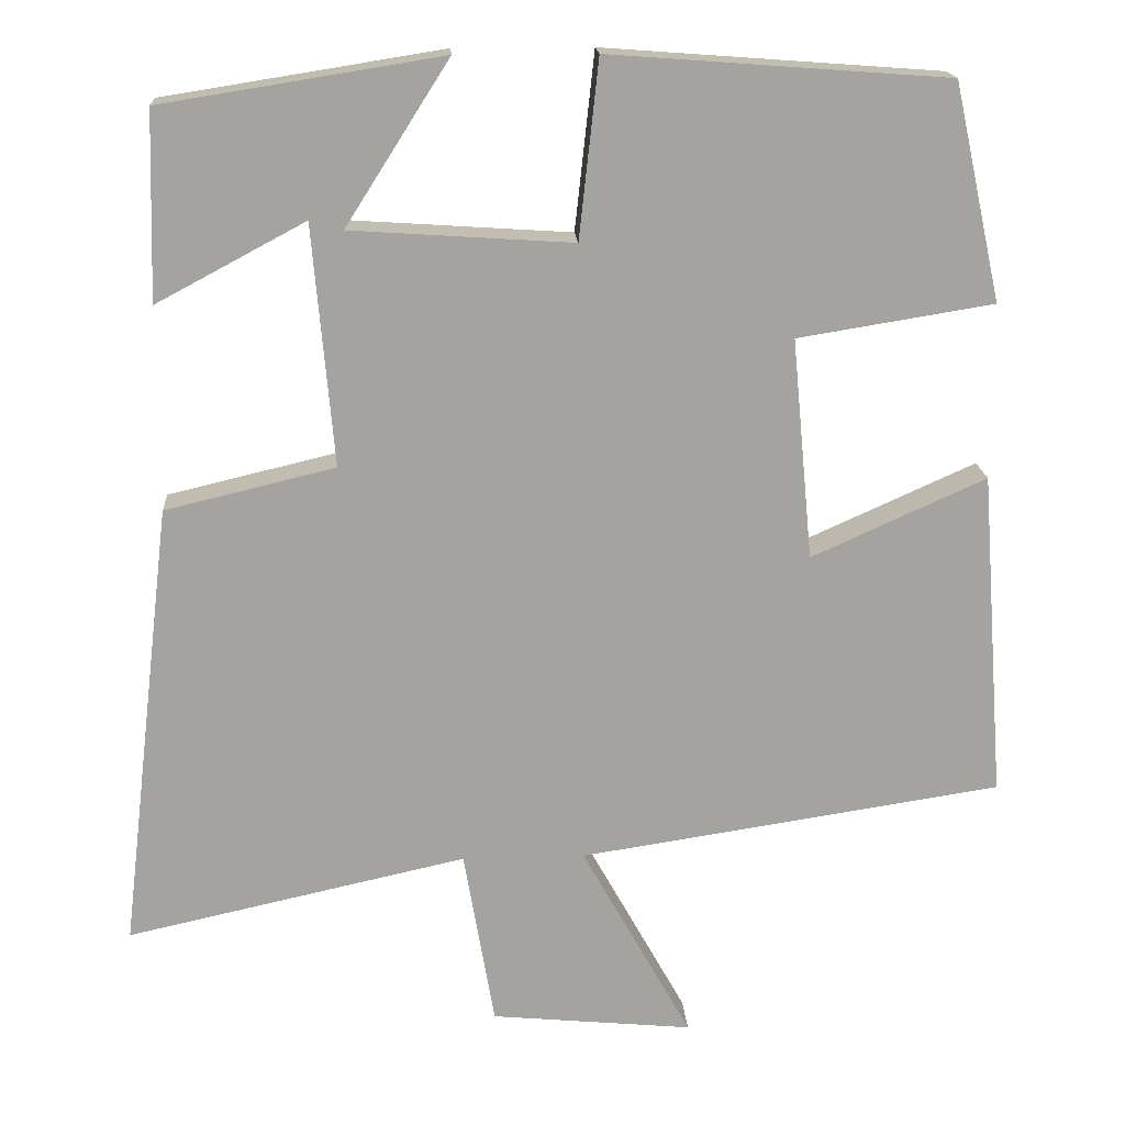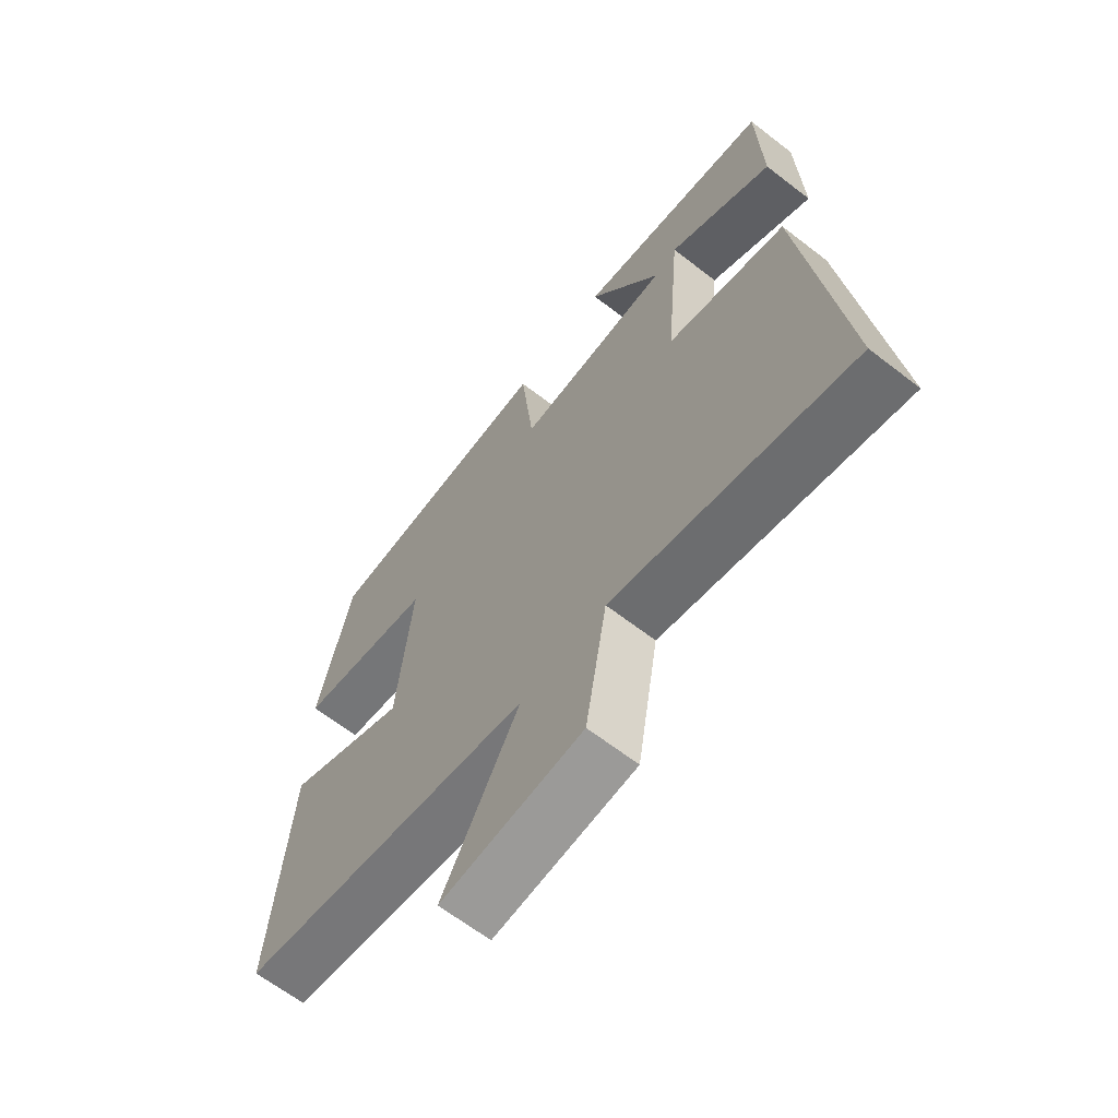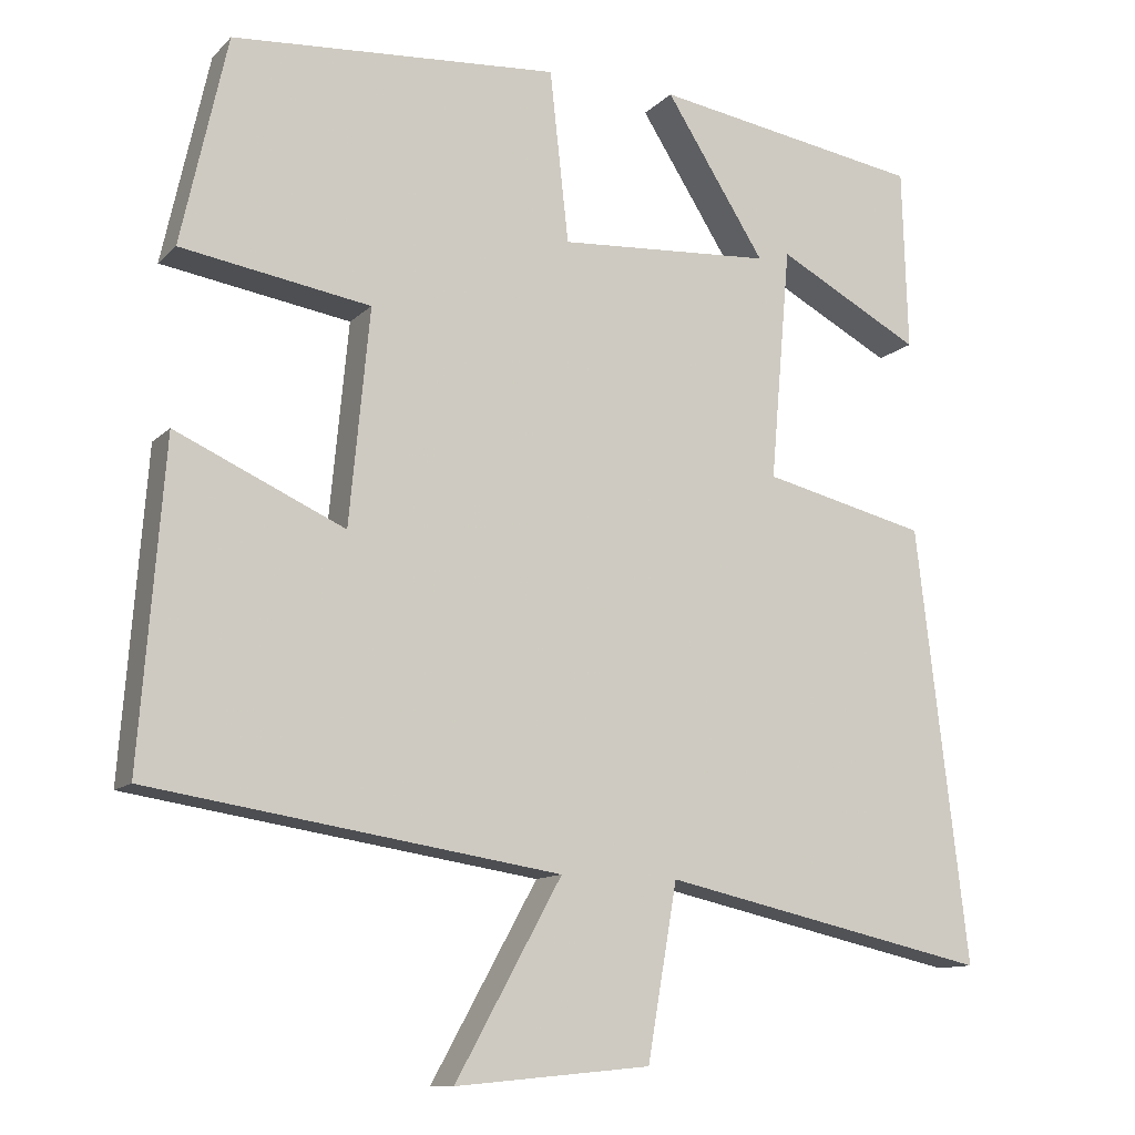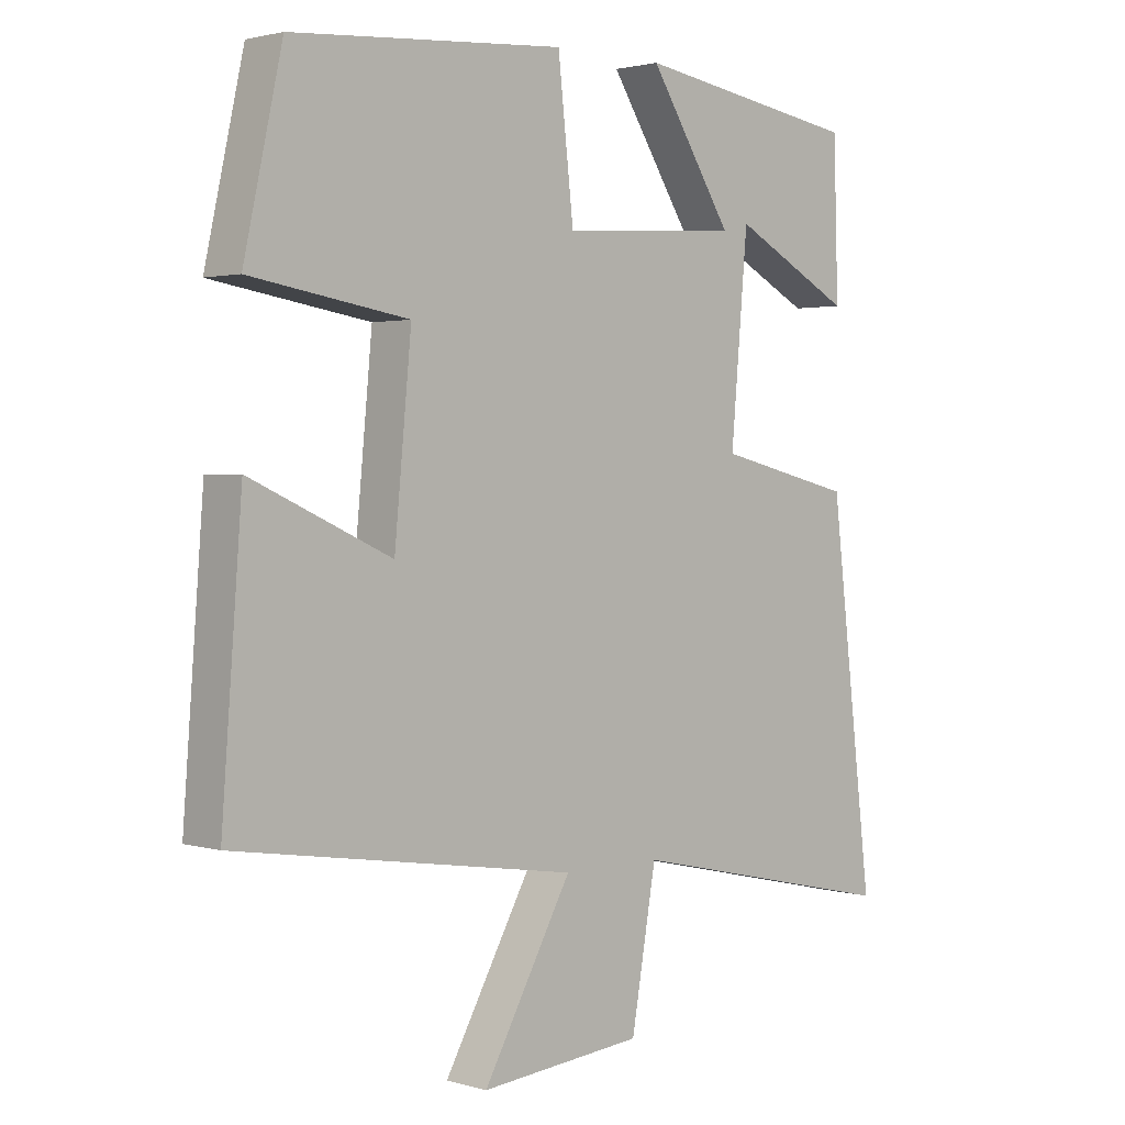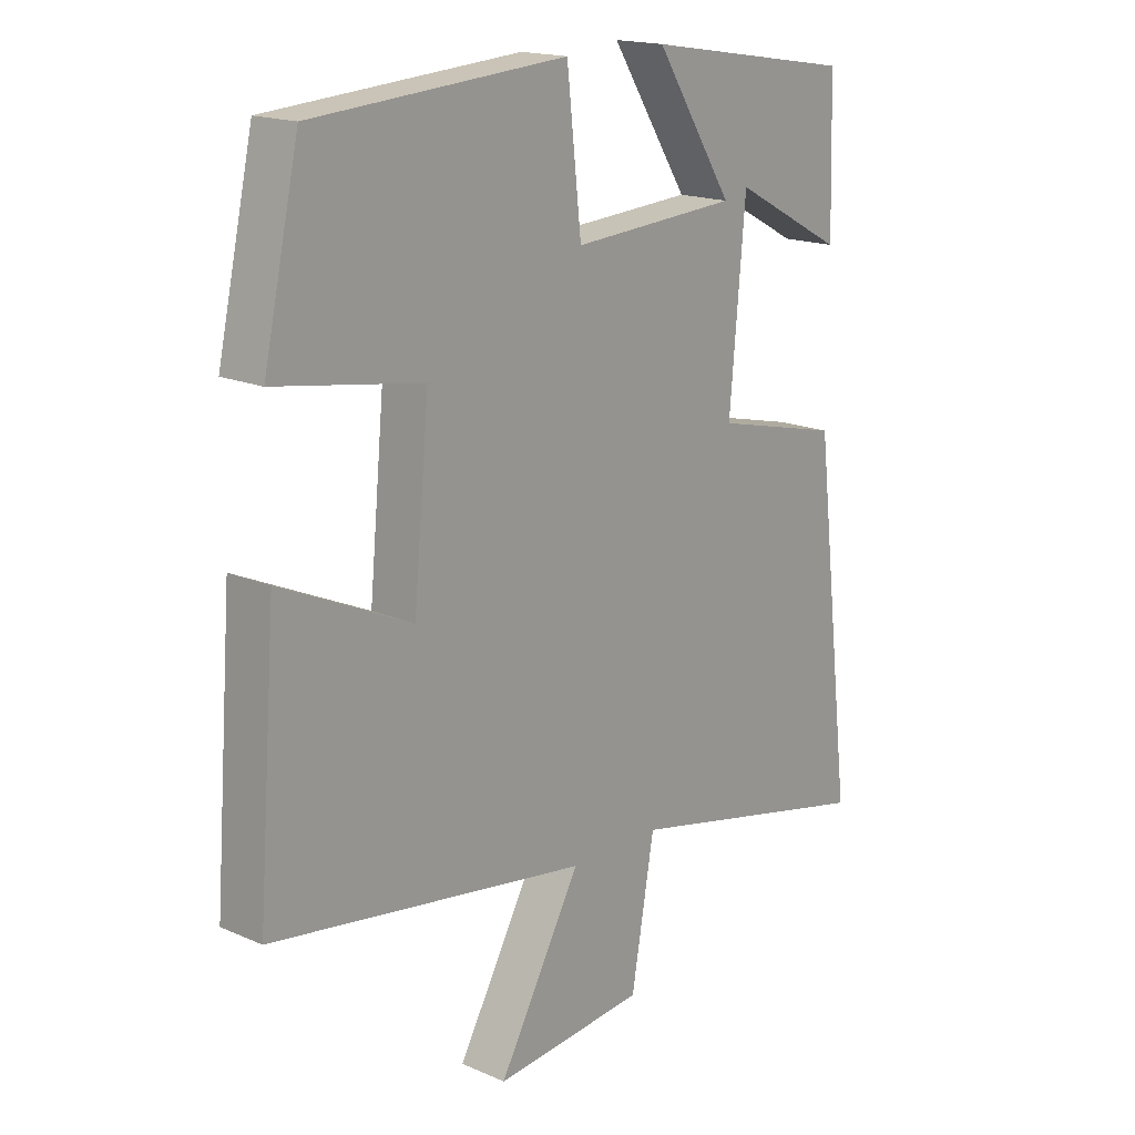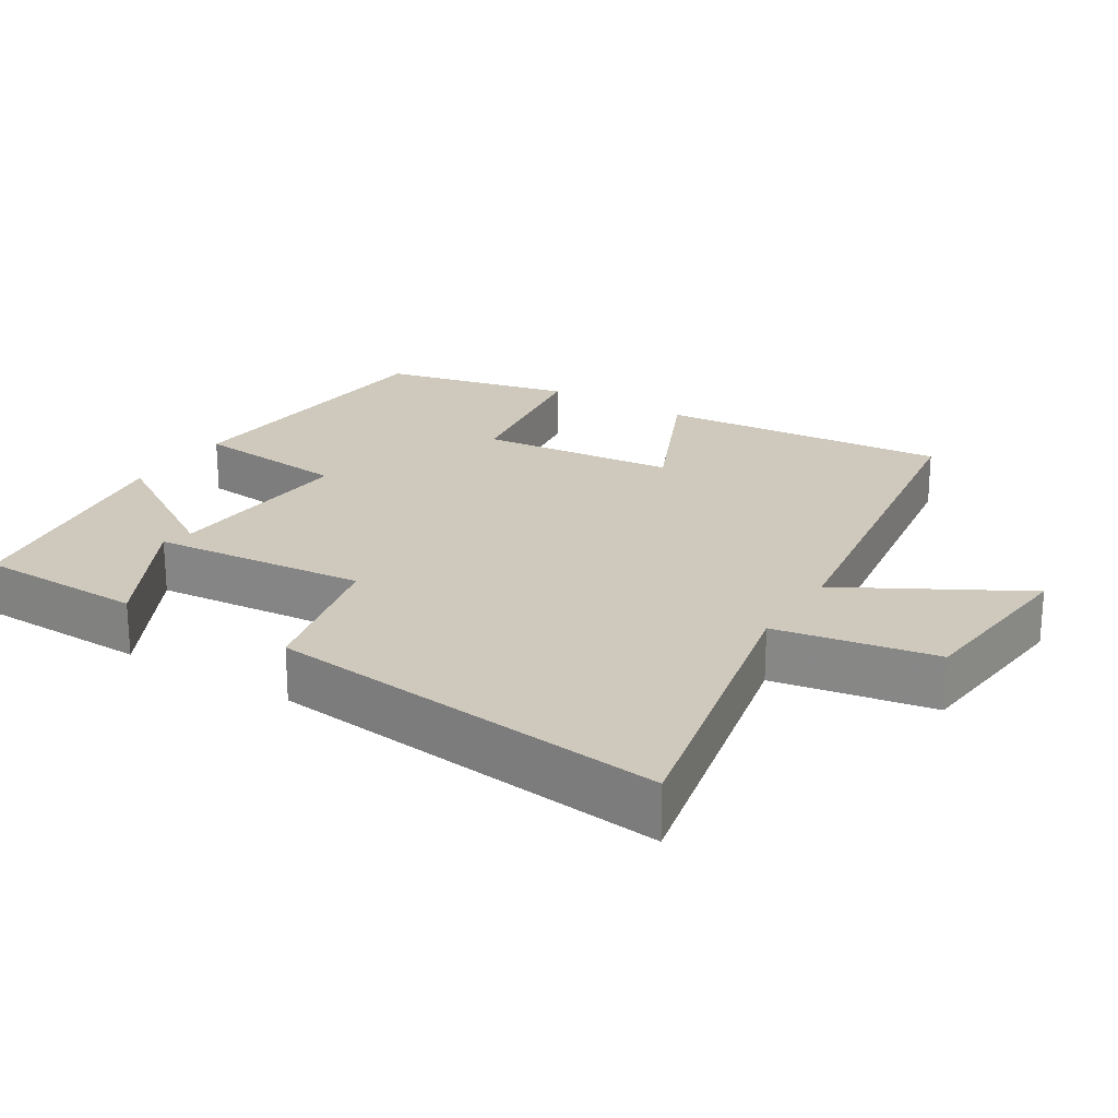
<metadata>
{"format":"obj","ext":"obj","renderer":"f3d","projection":"perspective","resolution":1024,"background":"white","views":[{"elev":17.3,"azim":176.4,"up":"+Z"},{"elev":-64.8,"azim":52.1,"up":"+Z"},{"elev":-11.6,"azim":-25.9,"up":"+Z"},{"elev":1.9,"azim":-44.2,"up":"+Z"},{"elev":17.3,"azim":-48.9,"up":"+Z"},{"elev":22.3,"azim":121.9,"up":"+Y"}]}
</metadata>
<code>
v -0.531 0.07 -0.42
v -0.5 0.07 -0.014
v -0.284 0.07 -0.111
v -0.258 0.07 0.163
v -0.5 0.07 0.202
v -0.441 0.07 0.469
v -0.023 0.07 0.5
v 0.001 0.07 0.281
v 0.275 0.07 0.299
v 0.147 0.07 0.5
v 0.493 0.07 0.445
v 0.5 0.07 0.213
v 0.316 0.07 0.311
v 0.29 0.07 0.013
v 0.5 0.07 -0.037
v 0.566 0.07 -0.593
v 0.145 0.07 -0.5
v 0.107 0.07 -0.721
v -0.143 0.07 -0.745
v -0.007 0.07 -0.5
v -0.531 0 -0.42
v -0.5 0 -0.014
v -0.284 0 -0.111
v -0.258 0 0.163
v -0.5 0 0.202
v -0.441 0 0.469
v -0.023 0 0.5
v 0.001 0 0.281
v 0.275 0 0.299
v 0.147 0 0.5
v 0.493 0 0.445
v 0.5 0 0.213
v 0.316 0 0.311
v 0.29 0 0.013
v 0.5 0 -0.037
v 0.566 0 -0.593
v 0.145 0 -0.5
v 0.107 0 -0.721
v -0.143 0 -0.745
v -0.007 0 -0.5
f 17 18 19 20
f 17 20 1 2
f 14 15 16 17
f 13 14 17
f 10 11 12 13
f 9 10 13
f 9 13 17
f 8 9 17
f 5 6 7 8
f 4 5 8
f 3 4 8 17
f 2 3 17
f 40 39 38 37
f 22 21 40 37
f 37 36 35 34
f 37 34 33
f 33 32 31 30
f 33 30 29
f 37 33 29
f 37 29 28
f 28 27 26 25
f 28 25 24
f 37 28 24 23
f 37 23 22
f 1 21 22 2
f 2 22 23 3
f 3 23 24 4
f 4 24 25 5
f 5 25 26 6
f 6 26 27 7
f 7 27 28 8
f 8 28 29 9
f 9 29 30 10
f 10 30 31 11
f 11 31 32 12
f 12 32 33 13
f 13 33 34 14
f 14 34 35 15
f 15 35 36 16
f 16 36 37 17
f 17 37 38 18
f 18 38 39 19
f 19 39 40 20
f 20 40 21 1

</code>
